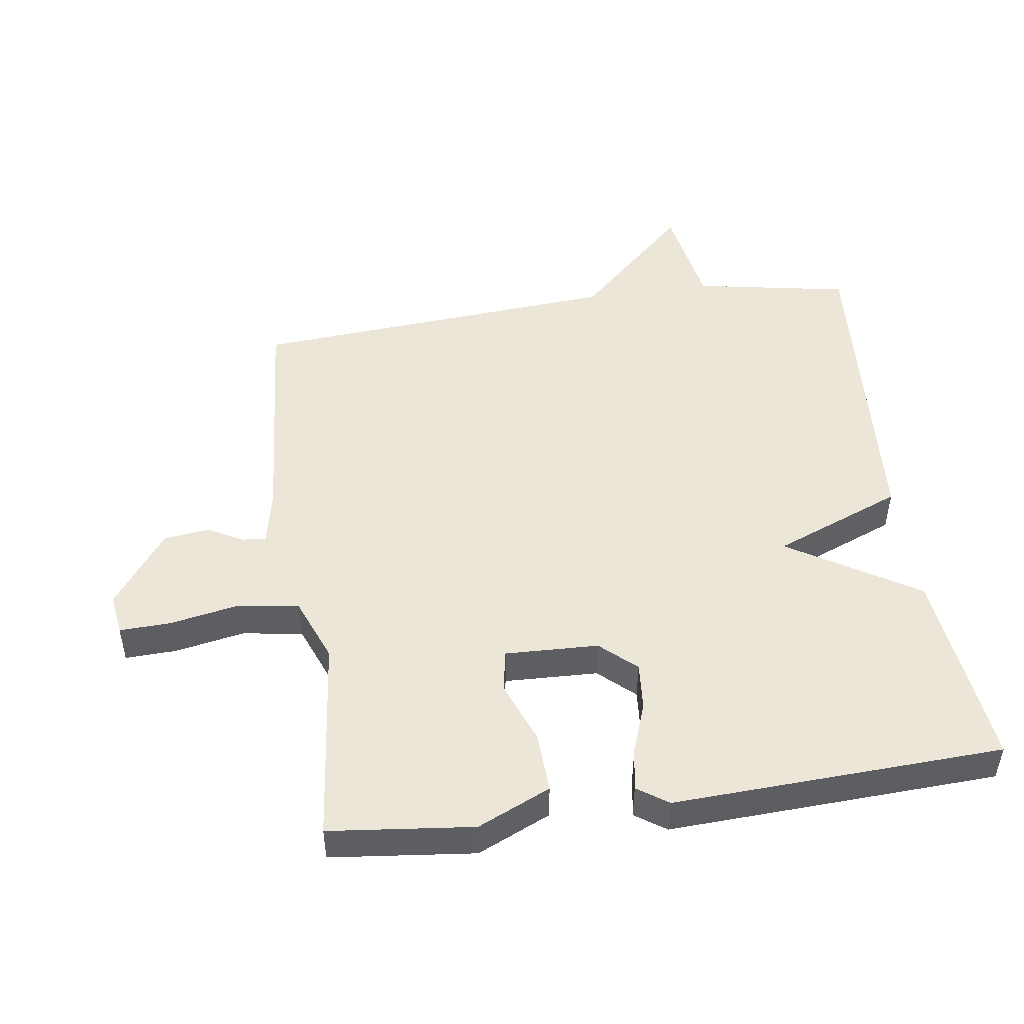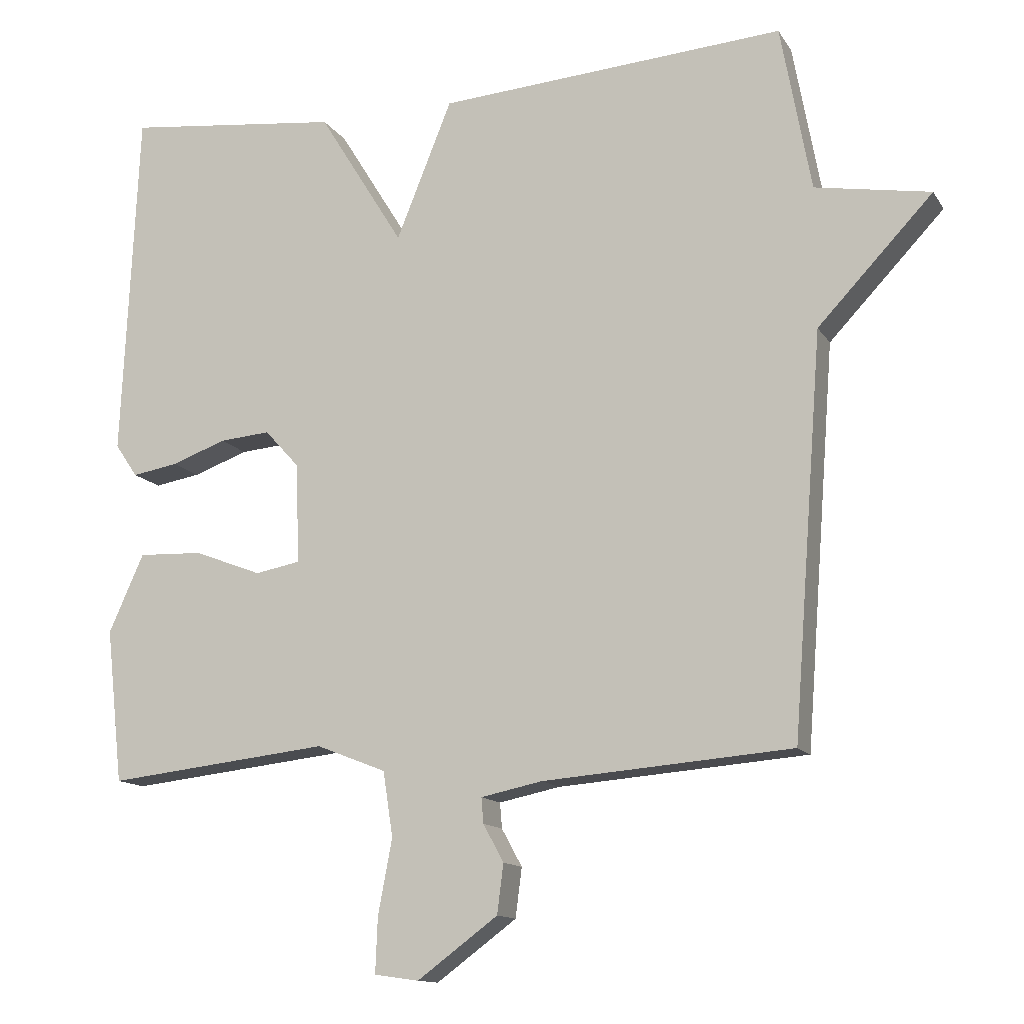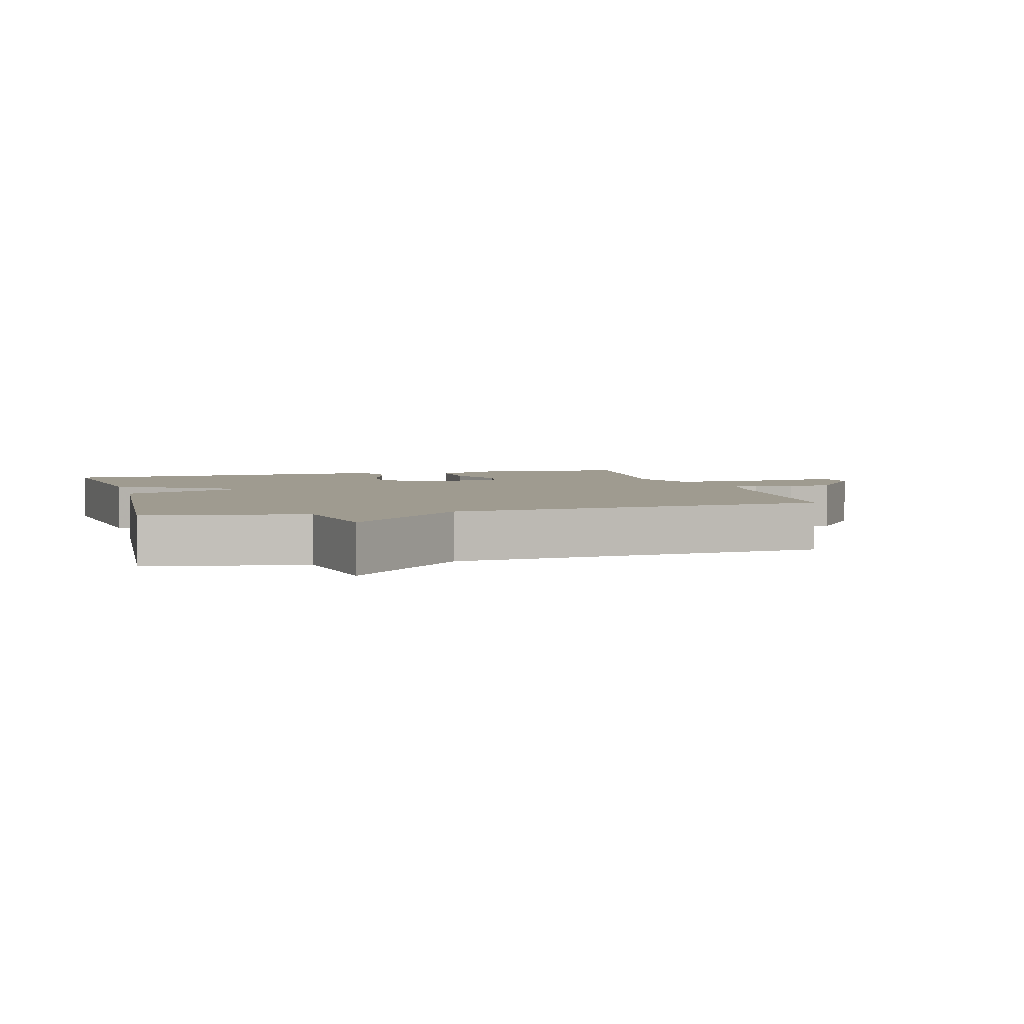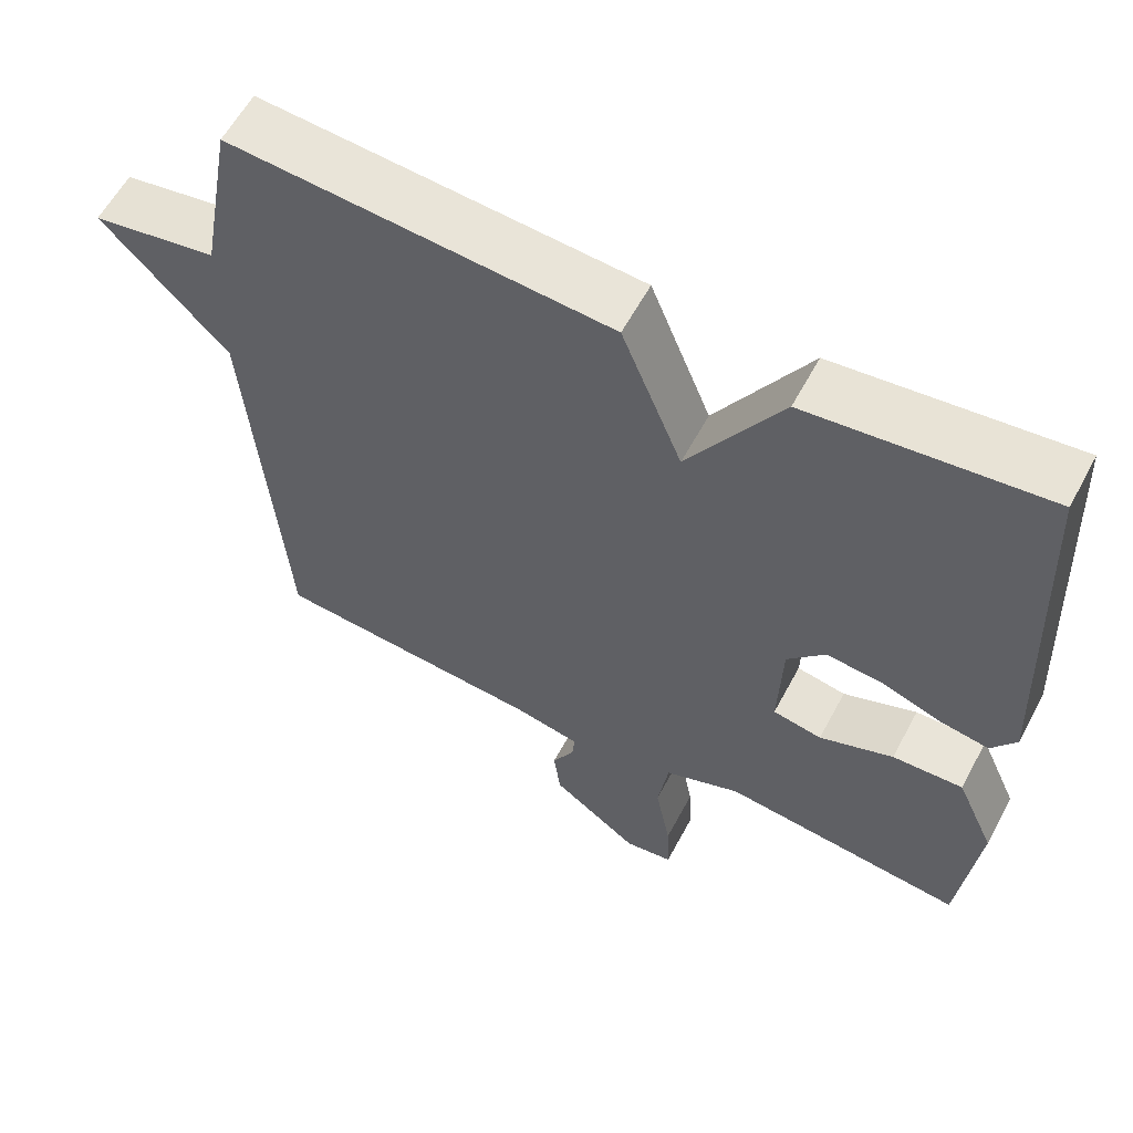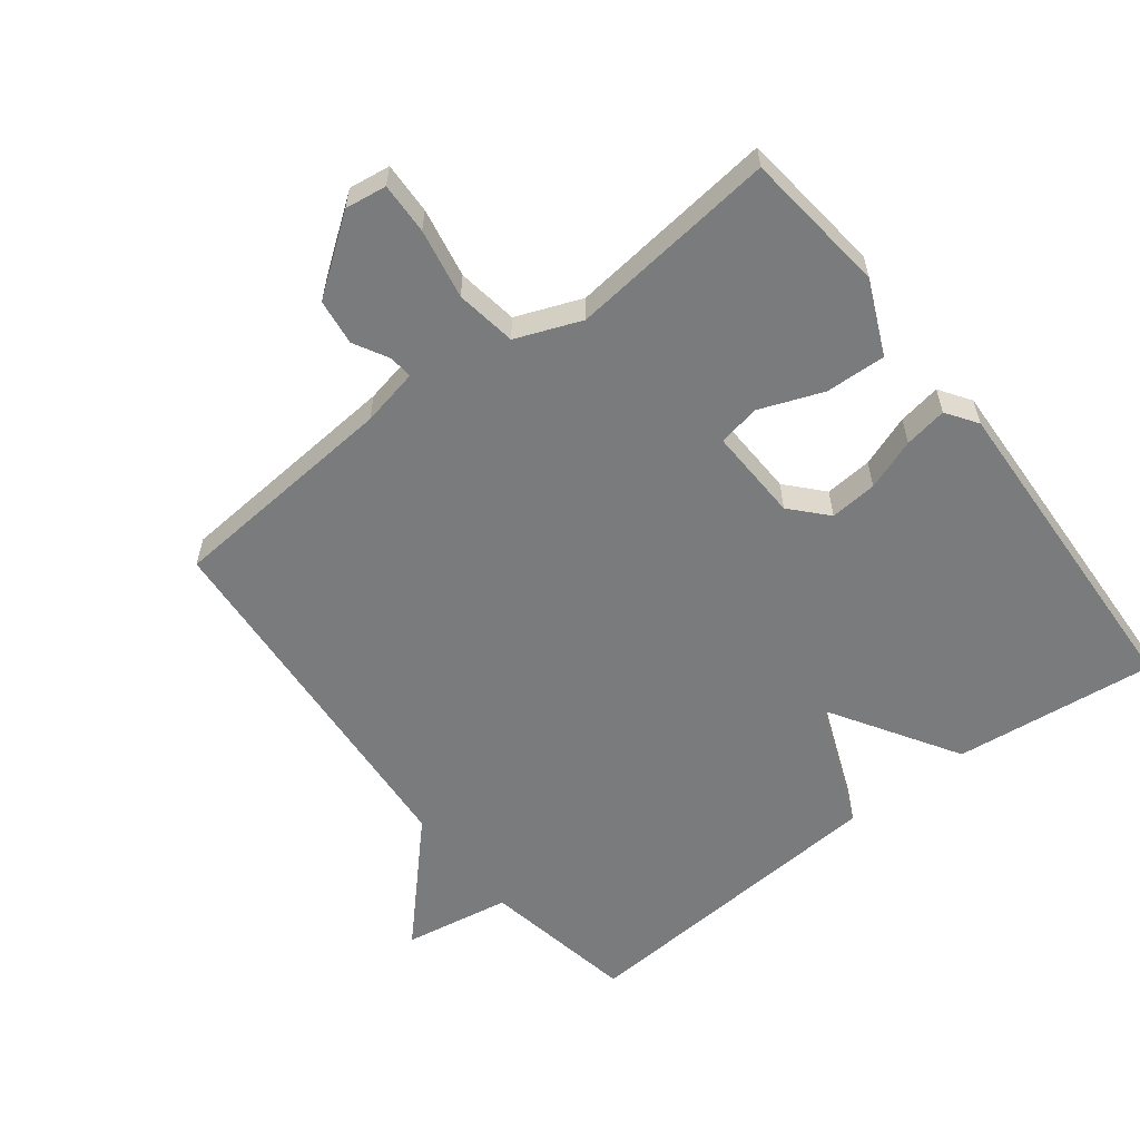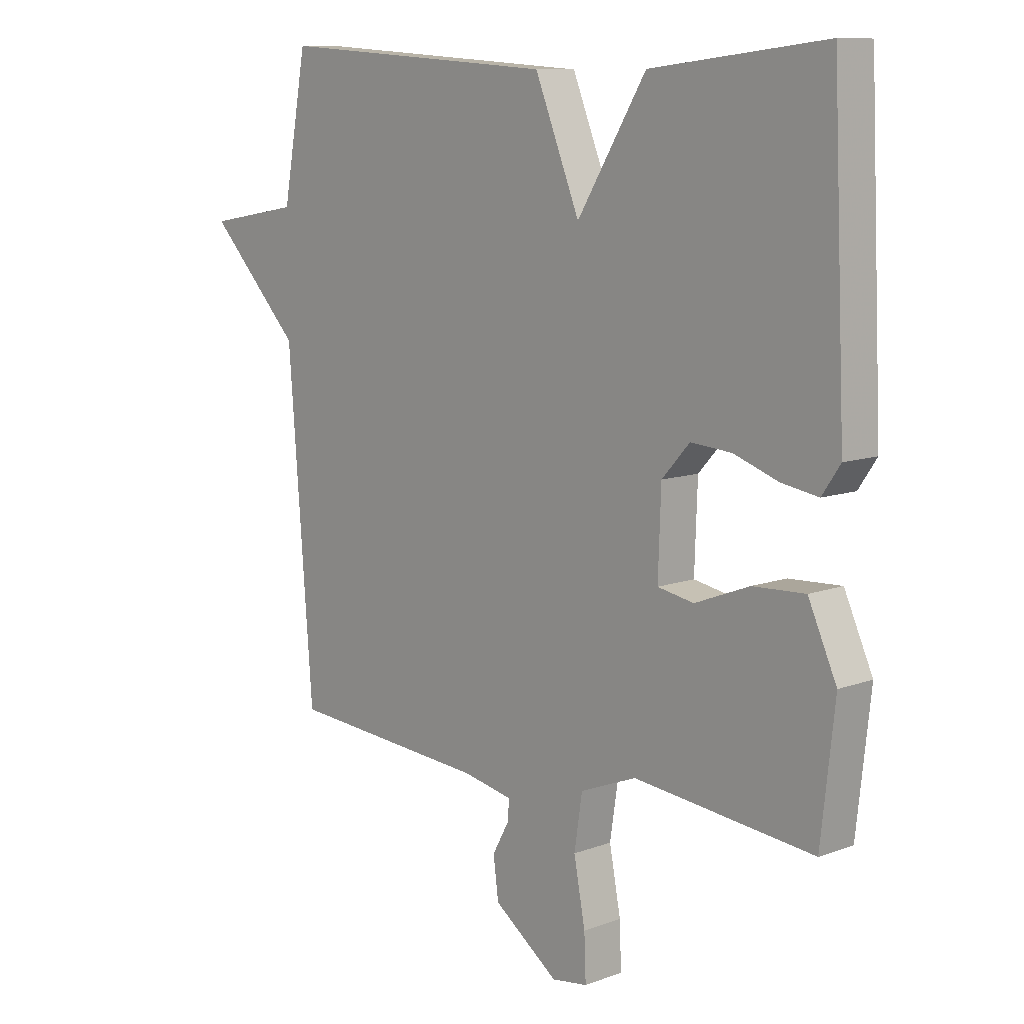
<metadata>
{"format":"obj","ext":"obj","renderer":"f3d","projection":"perspective","resolution":1024,"background":"white","views":[{"elev":48.7,"azim":-98.1,"up":"+Y"},{"elev":-13.1,"azim":20.8,"up":"+Z"},{"elev":4.0,"azim":74.6,"up":"+Y"},{"elev":59.6,"azim":-151.9,"up":"+Z"},{"elev":-58.3,"azim":-142.3,"up":"+Y"},{"elev":10.0,"azim":-133.4,"up":"+Z"}]}
</metadata>
<code>
v 0.5 0.07 -0.5
v 0.147 0.07 -0.528
v 0.06 0.07 -0.546
v 0.063 0.07 -0.582
v 0.092 0.07 -0.635
v 0.083 0.07 -0.705
v -0.031 0.07 -0.789
v -0.094 0.07 -0.78
v -0.091 0.07 -0.702
v -0.071 0.07 -0.596
v -0.085 0.07 -0.504
v -0.184 0.07 -0.465
v -0.5 0.07 -0.5
v -0.524 0.07 -0.281
v -0.474 0.07 -0.17
v -0.382 0.07 -0.174
v -0.286 0.07 -0.211
v -0.222 0.07 -0.199
v -0.227 0.07 -0.057
v -0.276 0.07 -0.003
v -0.348 0.07 -0.009
v -0.426 0.07 -0.037
v -0.491 0.07 -0.048
v -0.523 0.07 -0.001
v -0.5 0.07 0.5
v -0.193 0.07 0.465
v -0.072 0.07 0.269
v 0.007 0.07 0.465
v 0.5 0.07 0.5
v 0.543 0.07 0.264
v 0.706 0.07 0.236
v 0.543 0.07 0.064
v 0.5 0 -0.5
v 0.147 0 -0.528
v 0.06 0 -0.546
v 0.063 0 -0.582
v 0.092 0 -0.635
v 0.083 0 -0.705
v -0.031 0 -0.789
v -0.094 0 -0.78
v -0.091 0 -0.702
v -0.071 0 -0.596
v -0.085 0 -0.504
v -0.184 0 -0.465
v -0.5 0 -0.5
v -0.524 0 -0.281
v -0.474 0 -0.17
v -0.382 0 -0.174
v -0.286 0 -0.211
v -0.222 0 -0.199
v -0.227 0 -0.057
v -0.276 0 -0.003
v -0.348 0 -0.009
v -0.426 0 -0.037
v -0.491 0 -0.048
v -0.523 0 -0.001
v -0.5 0 0.5
v -0.193 0 0.465
v -0.072 0 0.269
v 0.007 0 0.465
v 0.5 0 0.5
v 0.543 0 0.264
v 0.706 0 0.236
v 0.543 0 0.064
f 30 31 32
f 32 1 2
f 30 32 2
f 29 30 2
f 28 29 2
f 27 28 2
f 25 26 27
f 24 25 27
f 23 24 27
f 22 23 27
f 21 22 27
f 20 21 27
f 19 20 27
f 27 2 3
f 19 27 3
f 18 19 3
f 17 18 3 4
f 15 16 17
f 14 15 17
f 13 14 17
f 12 13 17
f 11 12 17
f 4 5 6
f 17 4 6
f 11 17 6
f 10 11 6 7
f 7 8 9 10
f 64 63 62
f 34 33 64
f 34 64 62
f 34 62 61
f 34 61 60
f 34 60 59
f 59 58 57
f 59 57 56
f 59 56 55
f 59 55 54
f 59 54 53
f 59 53 52
f 59 52 51
f 35 34 59
f 35 59 51
f 35 51 50
f 36 35 50 49
f 49 48 47
f 49 47 46
f 49 46 45
f 49 45 44
f 49 44 43
f 38 37 36
f 38 36 49
f 38 49 43
f 39 38 43 42
f 42 41 40 39
f 1 33 34 2
f 2 34 35 3
f 3 35 36 4
f 4 36 37 5
f 5 37 38 6
f 6 38 39 7
f 7 39 40 8
f 8 40 41 9
f 9 41 42 10
f 10 42 43 11
f 11 43 44 12
f 12 44 45 13
f 13 45 46 14
f 14 46 47 15
f 15 47 48 16
f 16 48 49 17
f 17 49 50 18
f 18 50 51 19
f 19 51 52 20
f 20 52 53 21
f 21 53 54 22
f 22 54 55 23
f 23 55 56 24
f 24 56 57 25
f 25 57 58 26
f 26 58 59 27
f 27 59 60 28
f 28 60 61 29
f 29 61 62 30
f 30 62 63 31
f 31 63 64 32
f 32 64 33 1

</code>
